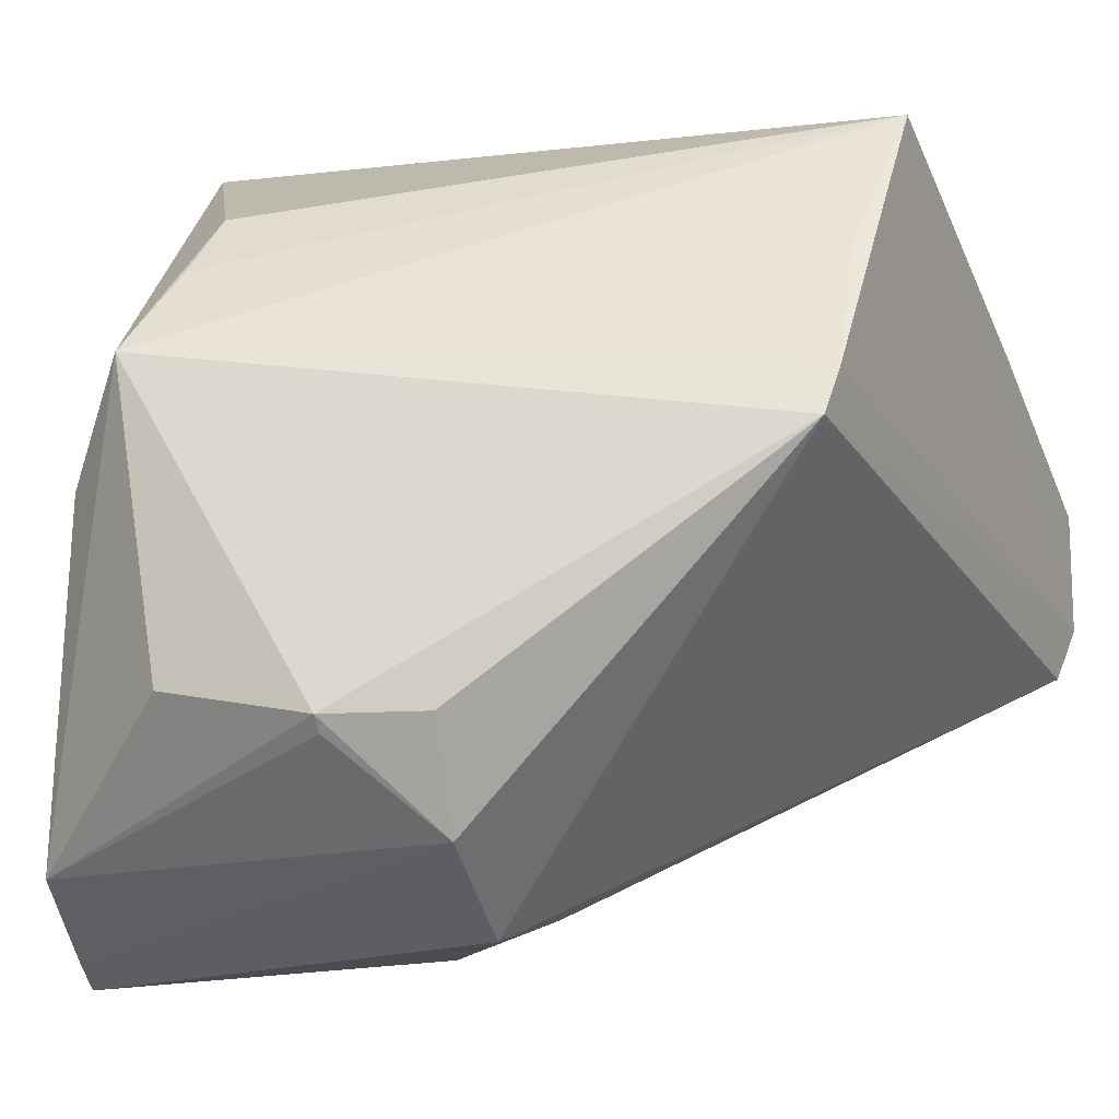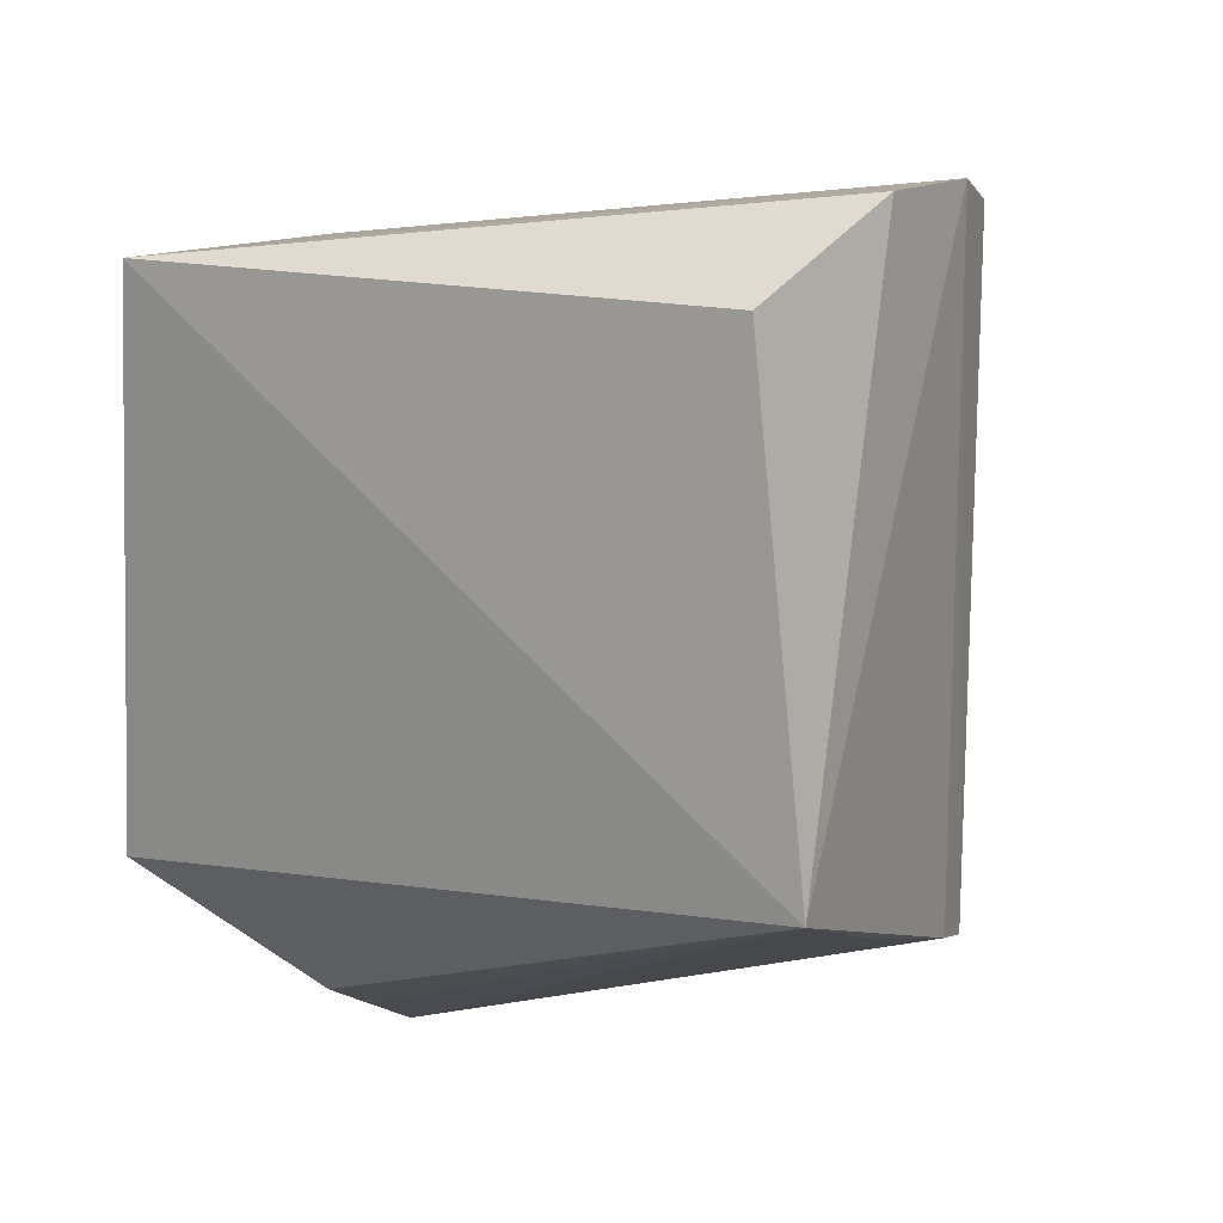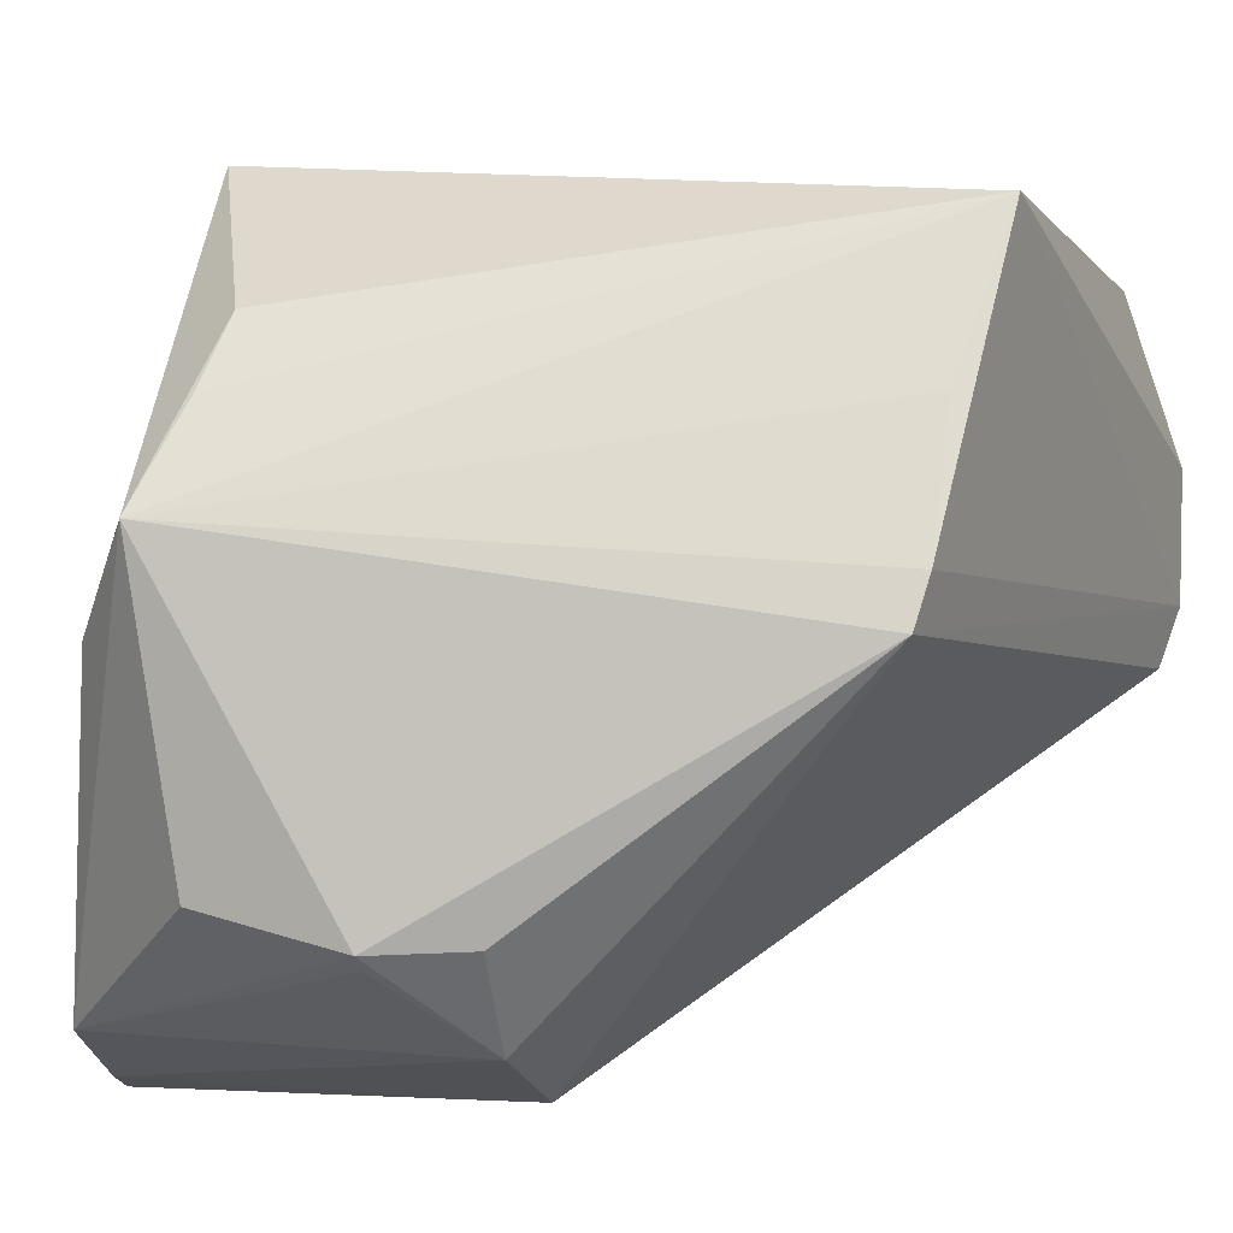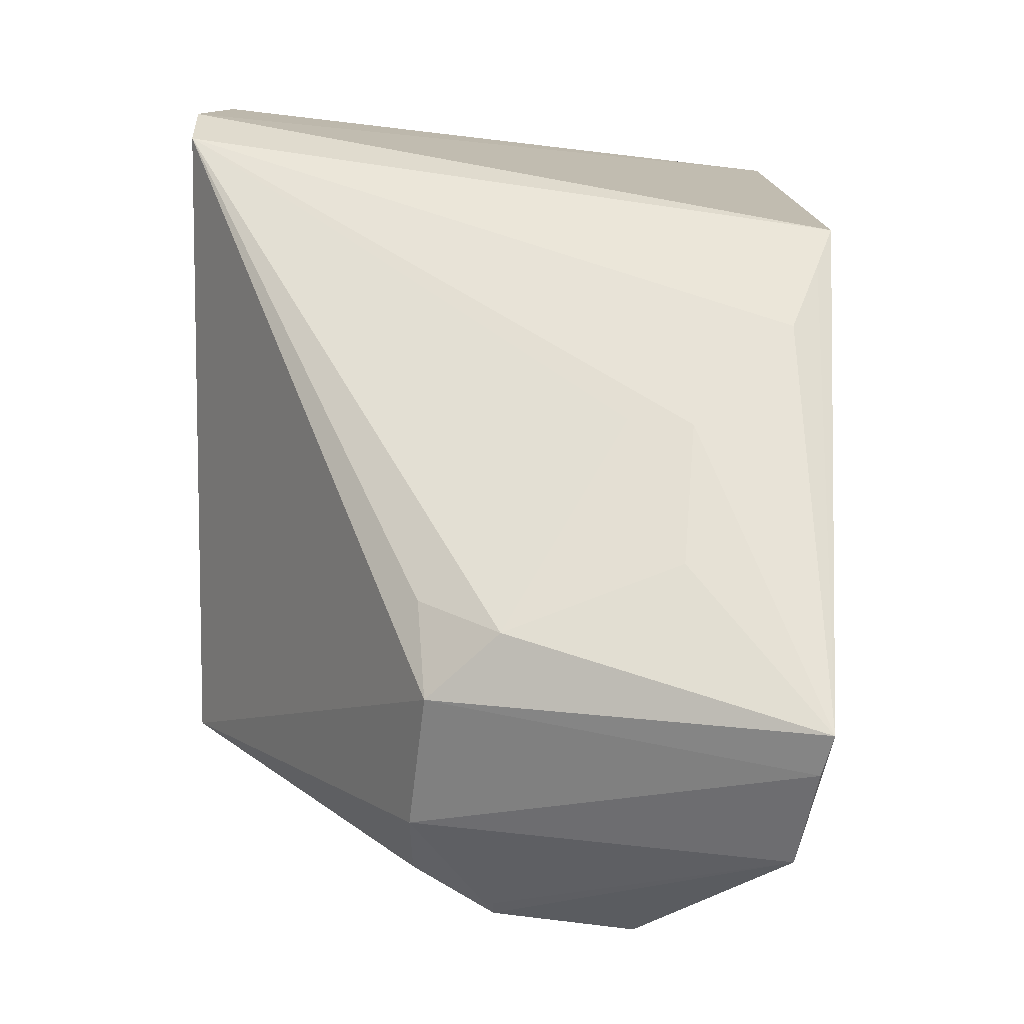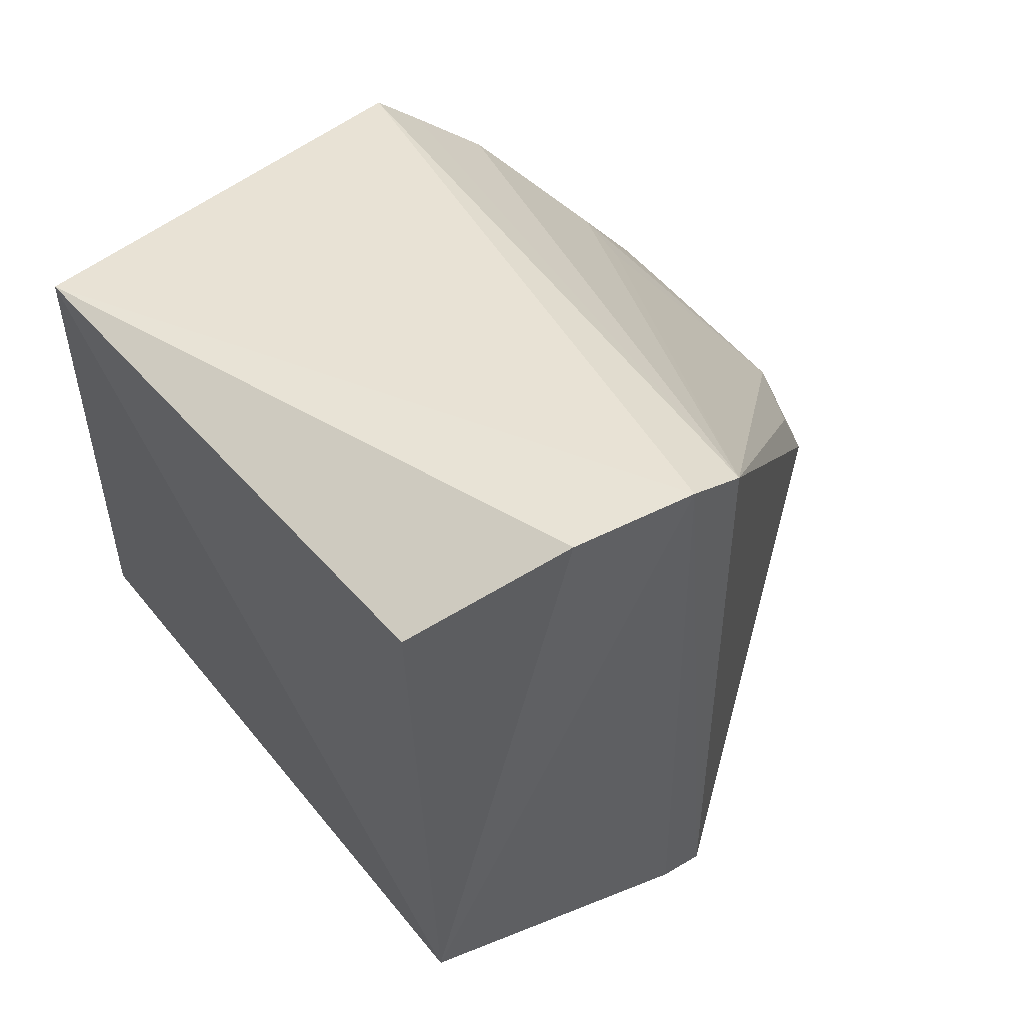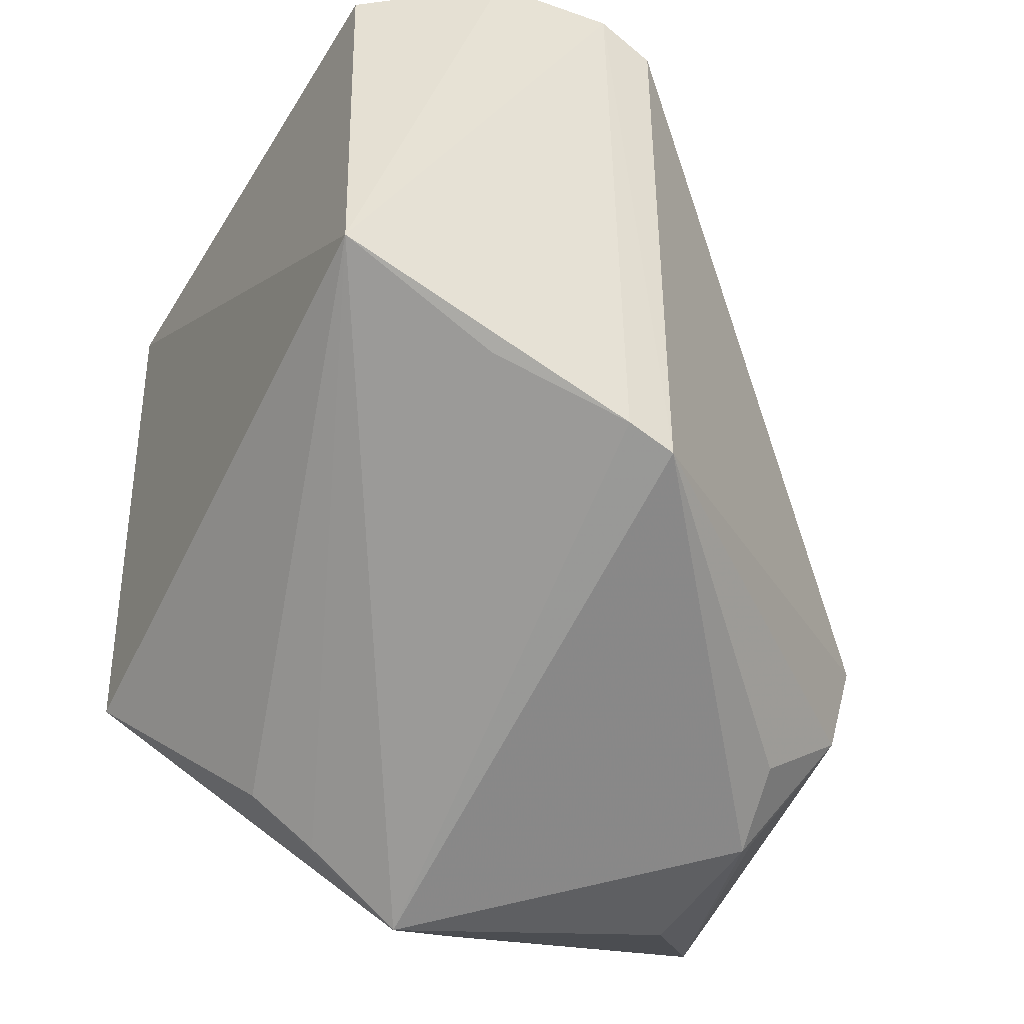
<metadata>
{"format":"obj","ext":"obj","renderer":"f3d","projection":"perspective","resolution":1024,"background":"white","views":[{"elev":-23.0,"azim":-154.7,"up":"+Y"},{"elev":16.8,"azim":-145.9,"up":"+Z"},{"elev":-3.1,"azim":-154.9,"up":"+Y"},{"elev":9.1,"azim":12.3,"up":"+Z"},{"elev":51.4,"azim":-119.9,"up":"+Z"},{"elev":-45.8,"azim":-110.0,"up":"+Z"}]}
</metadata>
<code>
v 0.01945 -0.01509 0.05426
v 0.02982 -0.06216 0.02441
v 0.02253 -0.0165 0.02167
v 0.01844 -0.03528 0.006261
v -0.01446 -0.04074 0.05677
v 0.0231 -0.04045 0.01028
v 0.02712 -0.04059 0.0512
v -0.01461 -0.04061 0.01758
v 0.02732 -0.05872 0.016
v 0.02038 -0.05255 0.04032
v -0.01523 -0.0373 0.05834
v 0.006407 -0.06212 0.02527
v -0.01698 -0.02019 0.02563
v 0.008745 -0.05457 0.01035
v 0.02557 -0.04709 0.04576
v 0.01075 -0.06155 0.02926
v 0.004787 -0.05947 0.01717
v 0.01627 -0.02526 0.01233
v -0.0152 -0.03777 0.01849
v -0.01341 -0.02056 0.05435
v 0.017 -0.05249 0.009206
v 0.02655 -0.04307 0.04914
v 0.01645 -0.05253 0.04053
v 0.005447 -0.05973 0.03054
v 0.02073 -0.05778 0.03296
v 0.02899 -0.06142 0.02191
v 0.008871 -0.05528 0.01118
v 0.003667 -0.05436 0.01288
v 0.01688 -0.02941 0.009787
v -0.0151 -0.02961 0.02132
v -0.01533 -0.02978 0.05867
f 6 4 3
f 7 2 3
f 7 3 1
f 9 6 3
f 9 3 2
f 9 4 6
f 11 7 1
f 11 5 7
f 11 8 5
f 12 5 8
f 13 1 3
f 14 8 4
f 15 5 10
f 15 10 2
f 16 12 2
f 17 12 8
f 18 13 3
f 18 3 4
f 19 4 8
f 19 8 11
f 19 11 13
f 20 1 13
f 21 14 4
f 21 4 9
f 21 9 14
f 22 7 5
f 22 5 15
f 22 15 2
f 22 2 7
f 23 16 10
f 23 10 5
f 23 5 16
f 24 16 5
f 24 5 12
f 24 12 16
f 25 16 2
f 25 2 10
f 25 10 16
f 26 17 9
f 26 9 2
f 26 2 12
f 26 12 17
f 27 17 14
f 27 14 9
f 27 9 17
f 28 17 8
f 28 8 14
f 28 14 17
f 29 18 4
f 29 4 13
f 29 13 18
f 30 19 13
f 30 13 4
f 30 4 19
f 31 20 13
f 31 13 11
f 31 11 1
f 31 1 20

</code>
